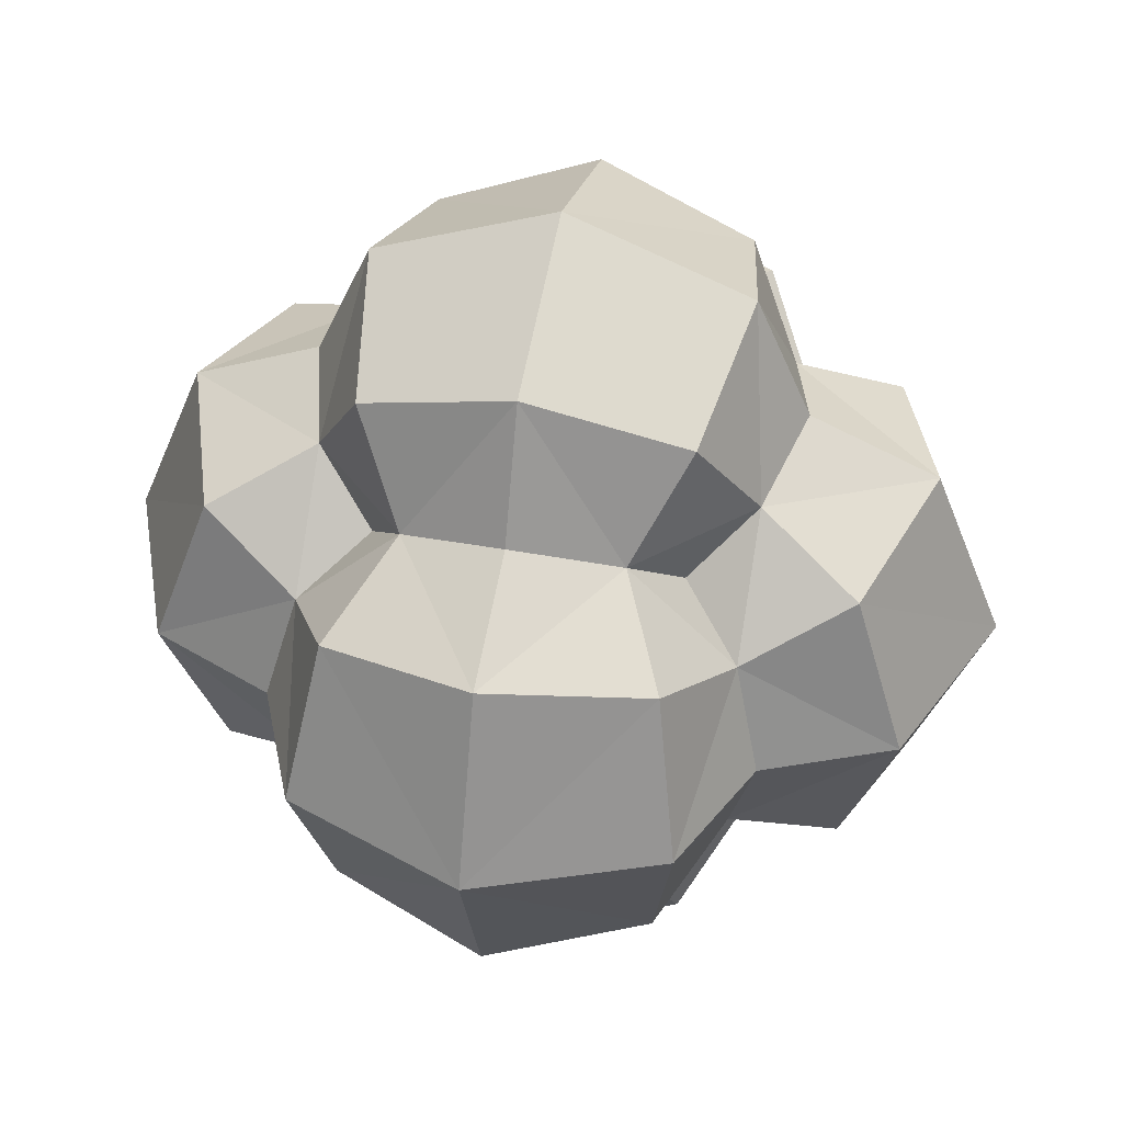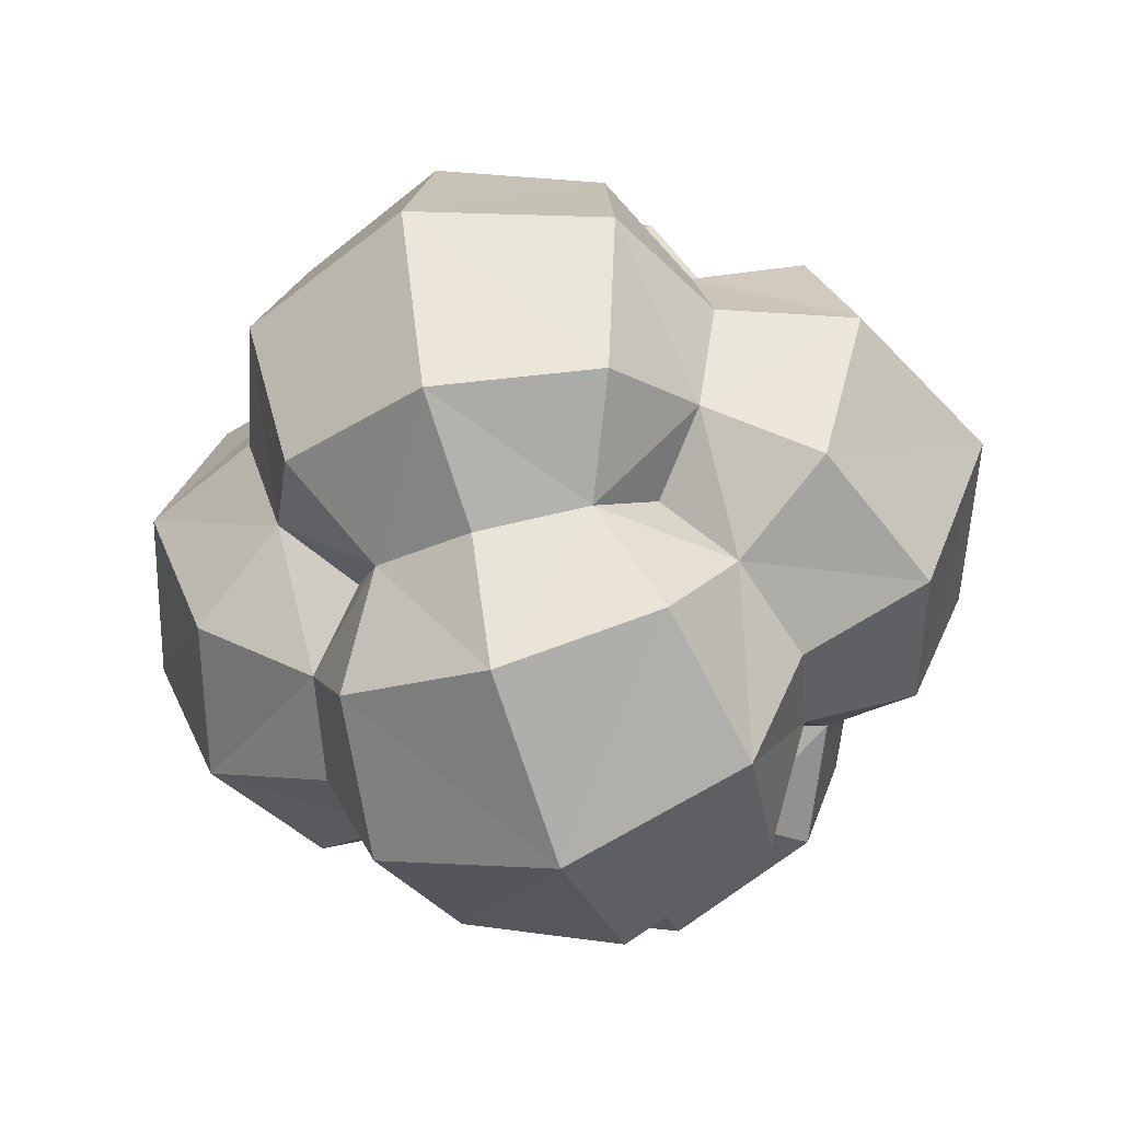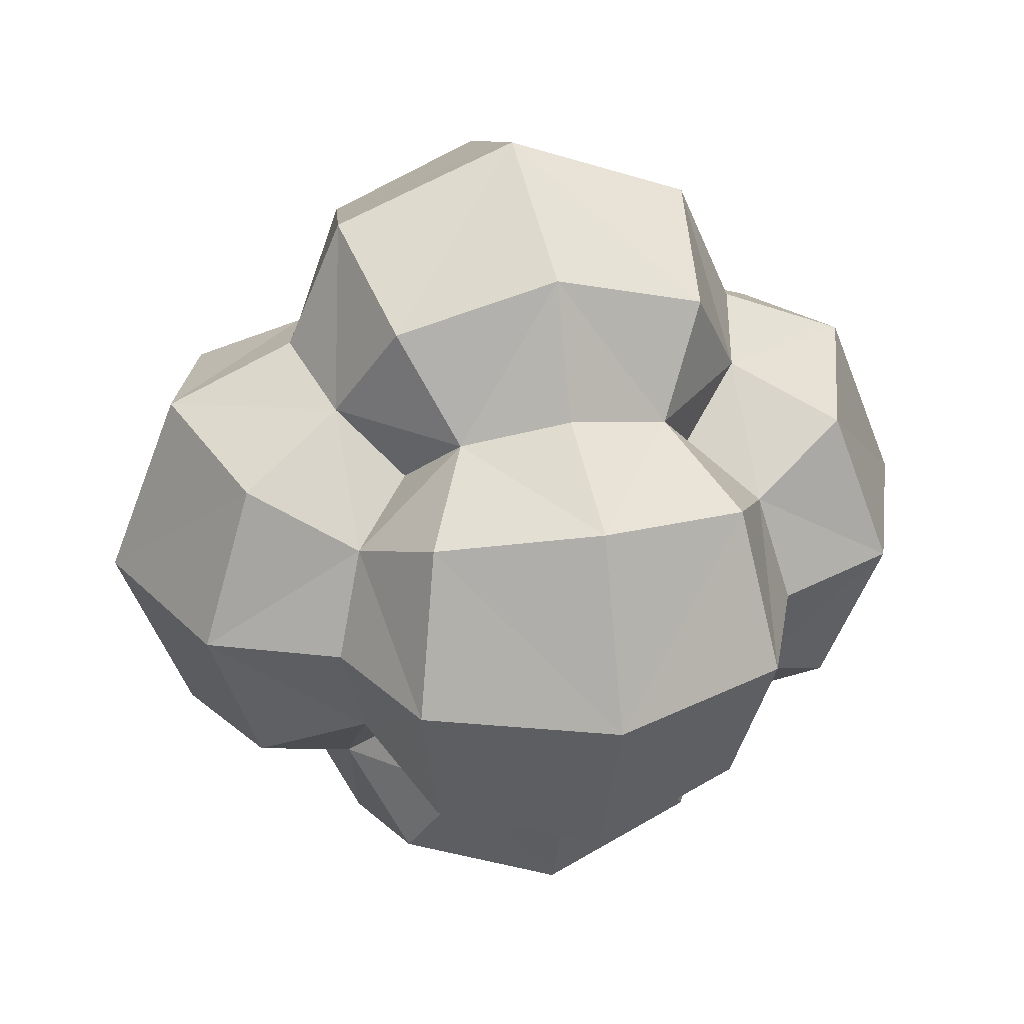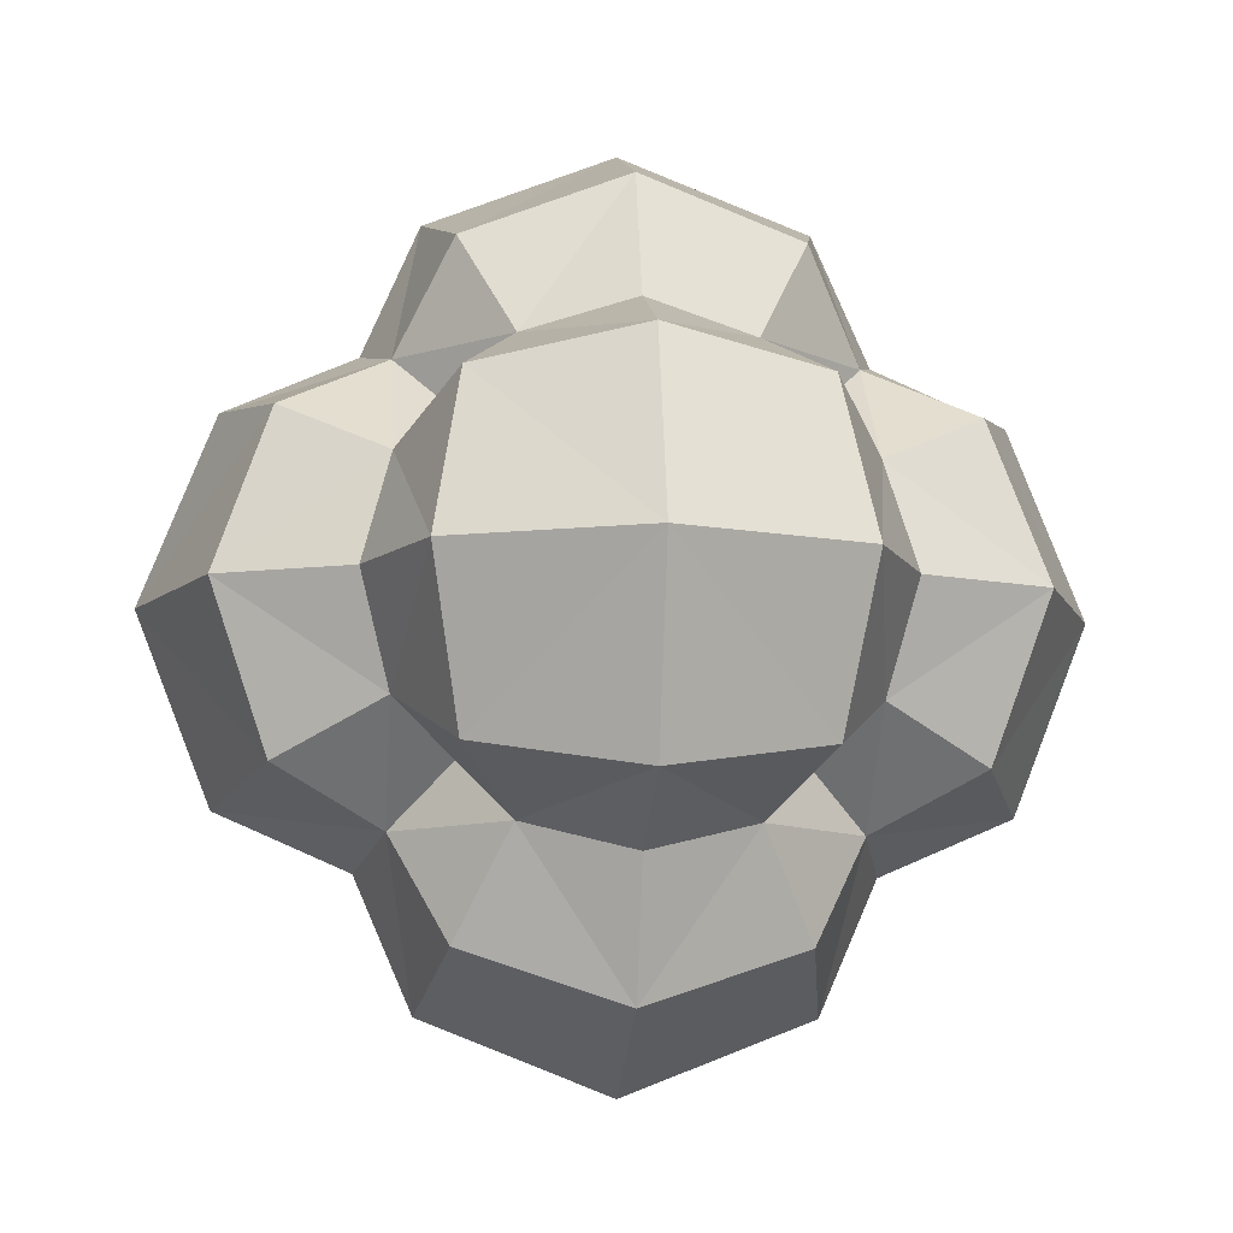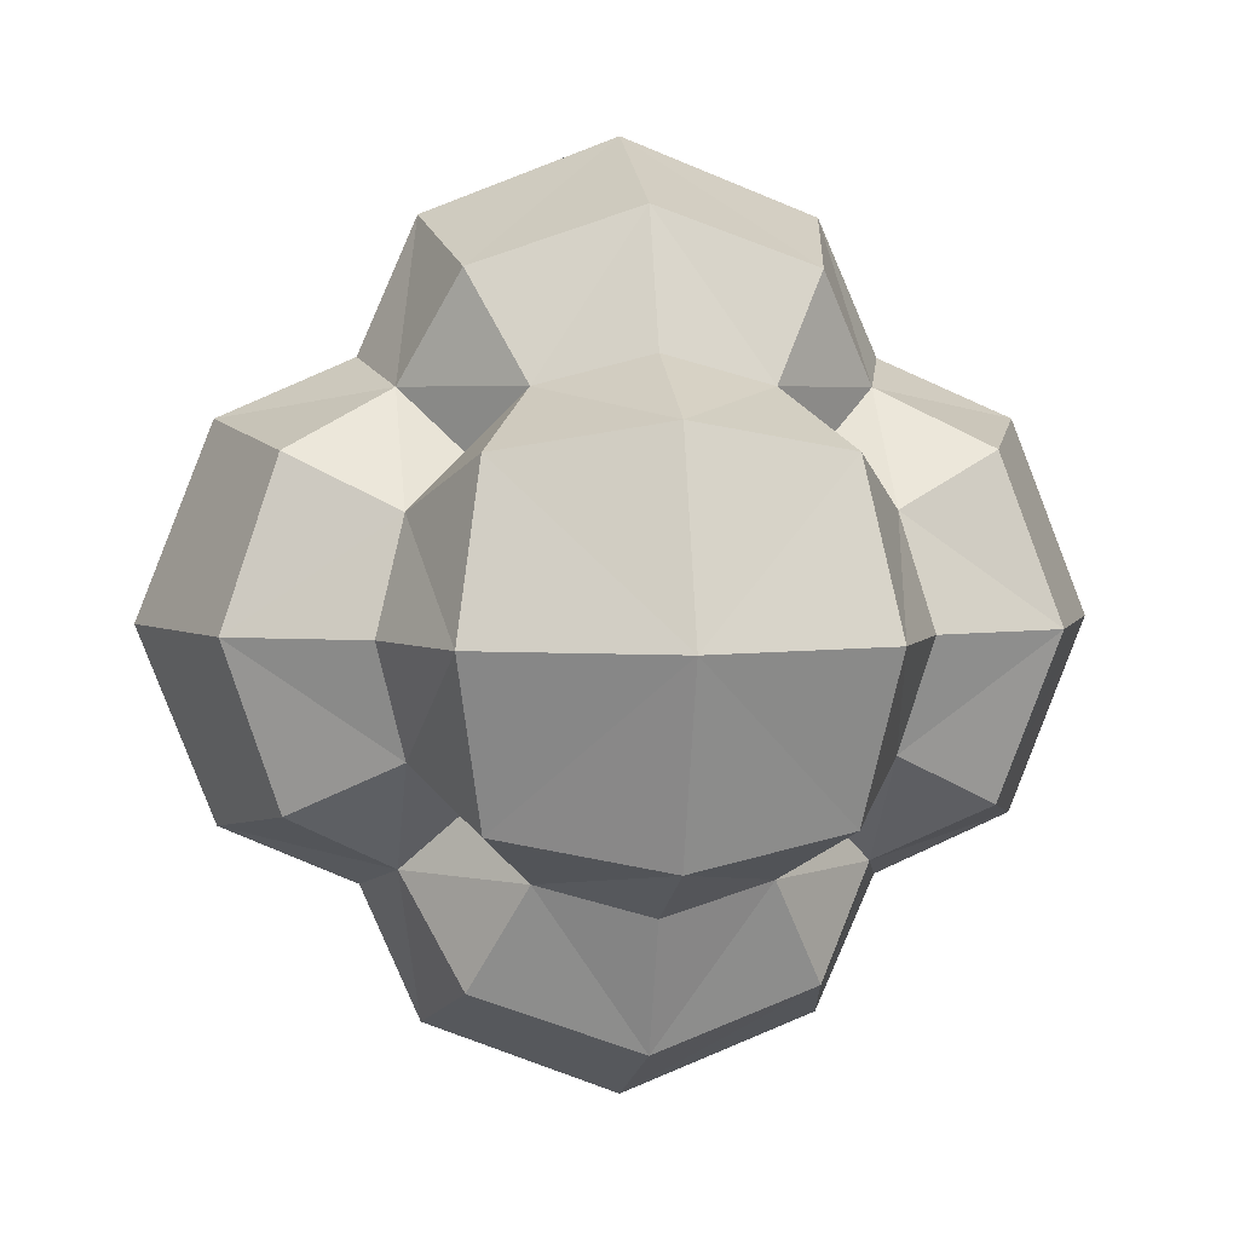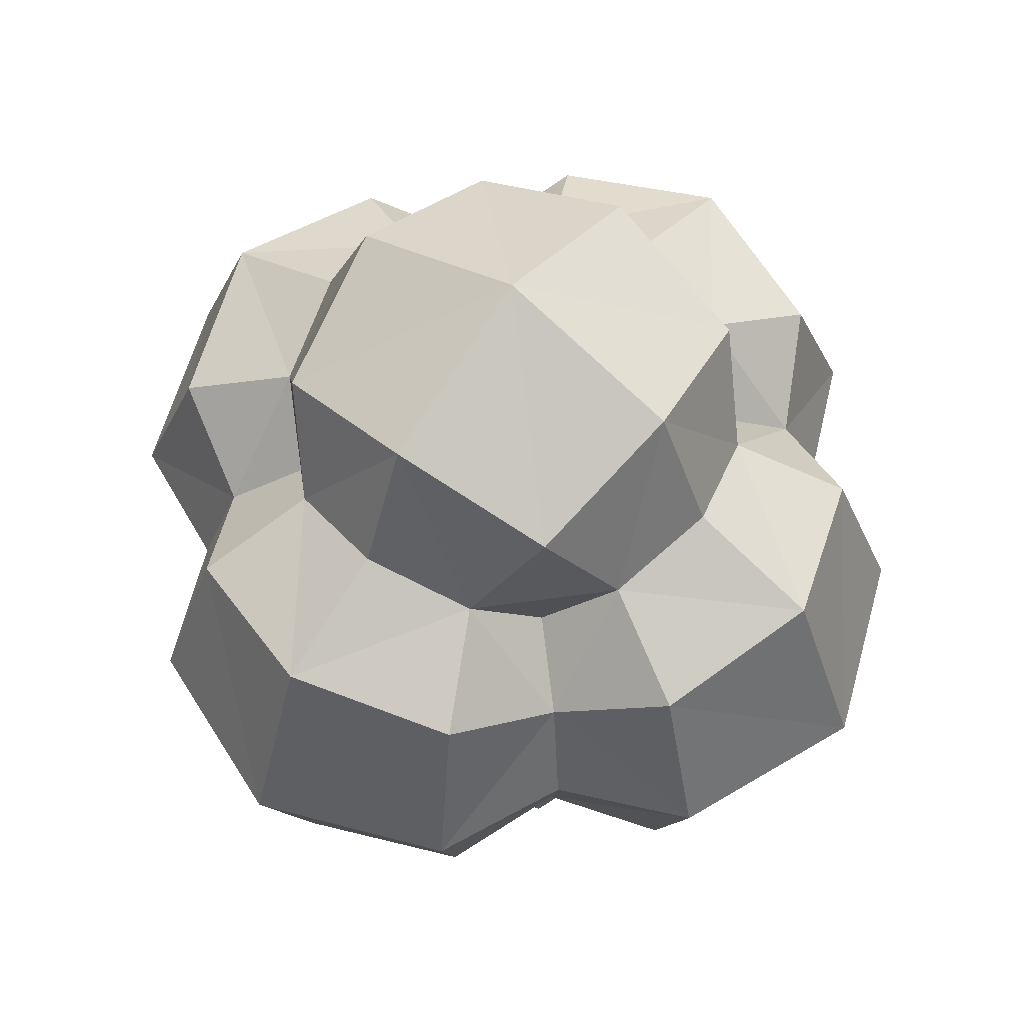
<metadata>
{"format":"obj","ext":"obj","renderer":"f3d","projection":"perspective","resolution":1024,"background":"white","views":[{"elev":43.8,"azim":-77.8,"up":"+Y"},{"elev":-51.1,"azim":19.5,"up":"+Y"},{"elev":30.5,"azim":-104.1,"up":"+Z"},{"elev":-9.7,"azim":-95.3,"up":"+Z"},{"elev":3.7,"azim":172.0,"up":"+Y"},{"elev":60.1,"azim":-53.2,"up":"+Y"}]}
</metadata>
<code>
o Cube
v 0.5474 0.5474 -0.5474
v 0.5474 -0.5474 -0.5474
v -0.5474 -0.5474 -0.5474
v -0.5474 0.5474 -0.5474
v 0.5474 0.5474 0.5474
v 0.5474 -0.5474 0.5474
v -0.5474 -0.5474 0.5474
v -0.5474 0.5474 0.5474
v 0.7695 0.3848 -0.7695
v 0.8701 -0 -0.8701
v 0.7695 -0.3848 -0.7695
v 0.3848 0.7695 -0.7695
v 0 0.8701 -0.8701
v -0.3848 0.7695 -0.7695
v 0.7695 0.7695 -0.3848
v 0.8701 0.8701 0
v 0.7695 0.7695 0.3848
v 0.3848 -0.7695 -0.7695
v -0 -0.8701 -0.8701
v -0.3848 -0.7695 -0.7695
v 0.7695 -0.7695 -0.3848
v 0.87 -0.8701 0
v 0.7695 -0.7695 0.3848
v -0.7695 -0.3848 -0.7695
v -0.8701 0 -0.8701
v -0.7695 0.3848 -0.7695
v -0.7695 -0.7695 -0.3848
v -0.8701 -0.8701 0
v -0.7695 -0.7695 0.3848
v -0.7695 0.7695 -0.3848
v -0.8701 0.8701 0
v -0.7695 0.7695 0.3848
v 0.7695 0.3848 0.7695
v 0.8701 -0 0.8701
v 0.7695 -0.3848 0.7695
v 0.3848 0.7695 0.7695
v 0 0.8701 0.8701
v -0.3848 0.7695 0.7695
v 0.3848 -0.7695 0.7695
v -0 -0.8701 0.8701
v -0.3848 -0.7695 0.7695
v -0.7695 -0.3848 0.7695
v -0.8701 0 0.8701
v -0.7695 0.3848 0.7695
v 0.571 0.571 -1.142
v 0.6679 0 -1.336
v 0.571 -0.571 -1.142
v 0 0.6679 -1.336
v 0 0 -1.598
v 0 -0.6679 -1.336
v -0.571 0.571 -1.142
v -0.6679 0 -1.336
v -0.571 -0.571 -1.142
v 0.571 0.571 1.142
v 0 0.6679 1.336
v -0.571 0.571 1.142
v 0.6679 -1e-06 1.336
v -0 -0 1.598
v -0.6679 0 1.336
v 0.571 -0.571 1.142
v -0 -0.6679 1.336
v -0.571 -0.571 1.142
v 1.142 0.571 -0.571
v 1.336 0.6679 0
v 1.142 0.571 0.571
v 1.336 -0 -0.6679
v 1.598 -0 0
v 1.336 -1e-06 0.6679
v 1.142 -0.571 -0.571
v 1.336 -0.6679 0
v 1.142 -0.571 0.571
v 0.571 -1.142 -0.571
v 0.6679 -1.336 0
v 0.571 -1.142 0.571
v -0 -1.336 -0.6679
v -0 -1.598 0
v -1e-06 -1.336 0.6679
v -0.571 -1.142 -0.571
v -0.6679 -1.336 0
v -0.571 -1.142 0.571
v -1.142 -0.571 -0.571
v -1.336 -0.6679 0
v -1.142 -0.571 0.571
v -1.336 0 -0.6679
v -1.598 0 0
v -1.336 0 0.6679
v -1.142 0.571 -0.571
v -1.336 0.6679 0
v -1.142 0.571 0.571
v 0.571 1.142 0.571
v 0.6679 1.336 -0
v 0.571 1.142 -0.571
v 0 1.336 0.6679
v 0 1.598 -0
v 0 1.336 -0.6679
v -0.571 1.142 0.571
v -0.6679 1.336 0
v -0.571 1.142 -0.571
f 45 49 48
f 47 49 46
f 49 51 48
f 49 53 52
f 9 12 1
f 9 46 45
f 11 46 10
f 11 18 47
f 18 50 47
f 50 20 53
f 20 24 53
f 52 24 25
f 52 26 51
f 14 26 4
f 48 14 13
f 12 48 13
f 54 58 57
f 56 58 55
f 58 60 57
f 58 62 61
f 36 33 5
f 36 55 54
f 38 55 37
f 38 44 56
f 44 59 56
f 59 42 62
f 42 41 62
f 61 41 40
f 61 39 60
f 35 39 6
f 57 35 34
f 33 57 34
f 63 67 66
f 65 67 64
f 67 69 66
f 67 71 70
f 15 9 1
f 15 64 63
f 17 64 16
f 17 33 65
f 33 68 65
f 68 35 71
f 35 23 71
f 70 23 22
f 70 21 69
f 11 21 2
f 66 11 10
f 9 66 10
f 72 76 75
f 74 76 73
f 76 78 75
f 76 80 79
f 21 18 2
f 21 73 72
f 23 73 22
f 23 39 74
f 39 77 74
f 77 41 80
f 41 29 80
f 79 29 28
f 79 27 78
f 20 27 3
f 75 20 19
f 18 75 19
f 81 85 84
f 83 85 82
f 85 87 84
f 85 89 88
f 27 24 3
f 27 82 81
f 29 82 28
f 29 42 83
f 42 86 83
f 86 44 89
f 44 32 89
f 88 32 31
f 88 30 87
f 26 30 4
f 84 26 25
f 24 84 25
f 90 94 93
f 92 94 91
f 94 96 93
f 94 98 97
f 17 36 5
f 17 91 90
f 15 91 16
f 15 12 92
f 12 95 92
f 95 14 98
f 14 30 98
f 97 30 31
f 97 32 96
f 38 32 8
f 93 38 37
f 36 93 37
f 45 46 49
f 47 50 49
f 49 52 51
f 49 50 53
f 9 45 12
f 9 10 46
f 11 47 46
f 11 2 18
f 18 19 50
f 50 19 20
f 20 3 24
f 52 53 24
f 52 25 26
f 14 51 26
f 48 51 14
f 12 45 48
f 54 55 58
f 56 59 58
f 58 61 60
f 58 59 62
f 36 54 33
f 36 37 55
f 38 56 55
f 38 8 44
f 44 43 59
f 59 43 42
f 42 7 41
f 61 62 41
f 61 40 39
f 35 60 39
f 57 60 35
f 33 54 57
f 63 64 67
f 65 68 67
f 67 70 69
f 67 68 71
f 15 63 9
f 15 16 64
f 17 65 64
f 17 5 33
f 33 34 68
f 68 34 35
f 35 6 23
f 70 71 23
f 70 22 21
f 11 69 21
f 66 69 11
f 9 63 66
f 72 73 76
f 74 77 76
f 76 79 78
f 76 77 80
f 21 72 18
f 21 22 73
f 23 74 73
f 23 6 39
f 39 40 77
f 77 40 41
f 41 7 29
f 79 80 29
f 79 28 27
f 20 78 27
f 75 78 20
f 18 72 75
f 81 82 85
f 83 86 85
f 85 88 87
f 85 86 89
f 27 81 24
f 27 28 82
f 29 83 82
f 29 7 42
f 42 43 86
f 86 43 44
f 44 8 32
f 88 89 32
f 88 31 30
f 26 87 30
f 84 87 26
f 24 81 84
f 90 91 94
f 92 95 94
f 94 97 96
f 94 95 98
f 17 90 36
f 17 16 91
f 15 92 91
f 15 1 12
f 12 13 95
f 95 13 14
f 14 4 30
f 97 98 30
f 97 31 32
f 38 96 32
f 93 96 38
f 36 90 93

</code>
